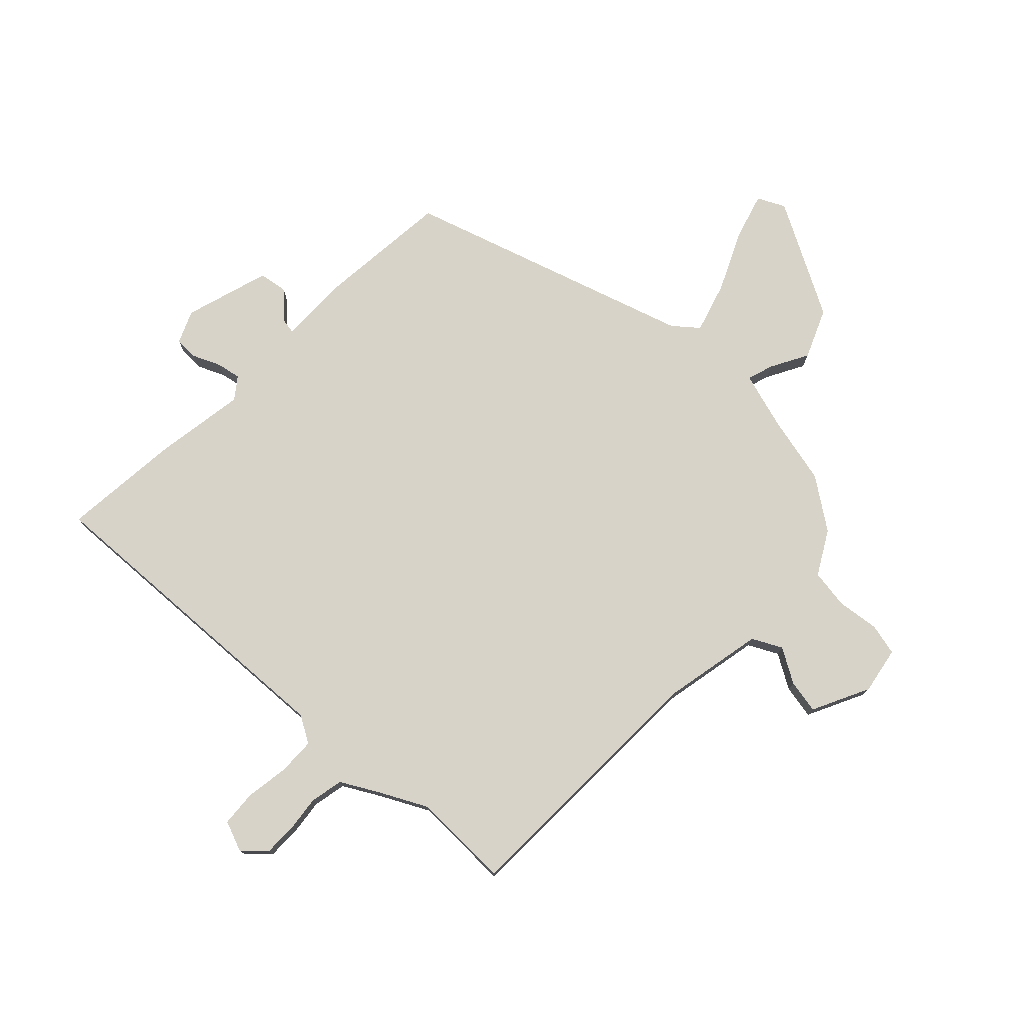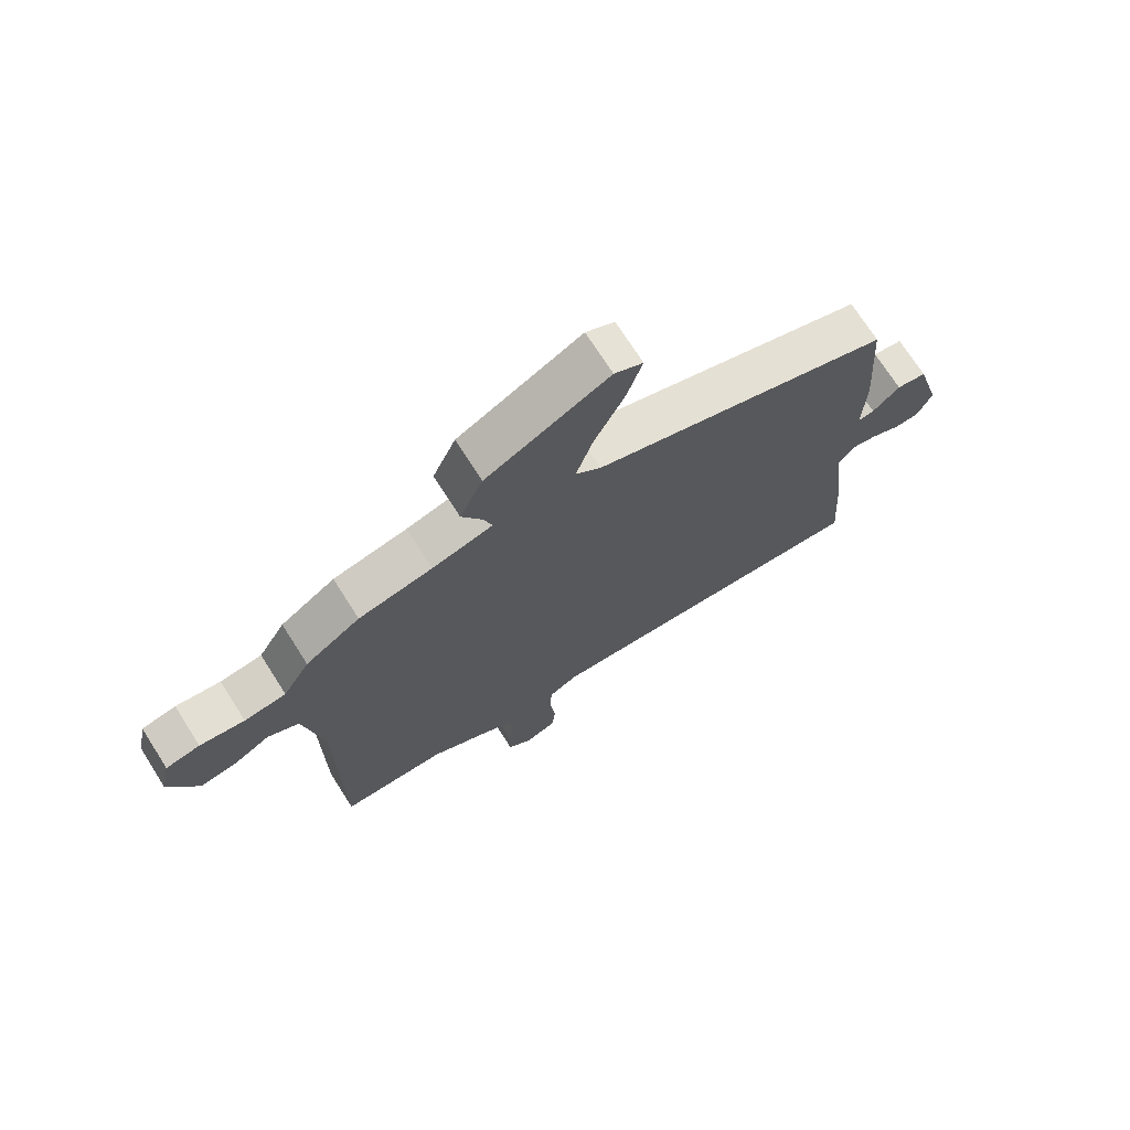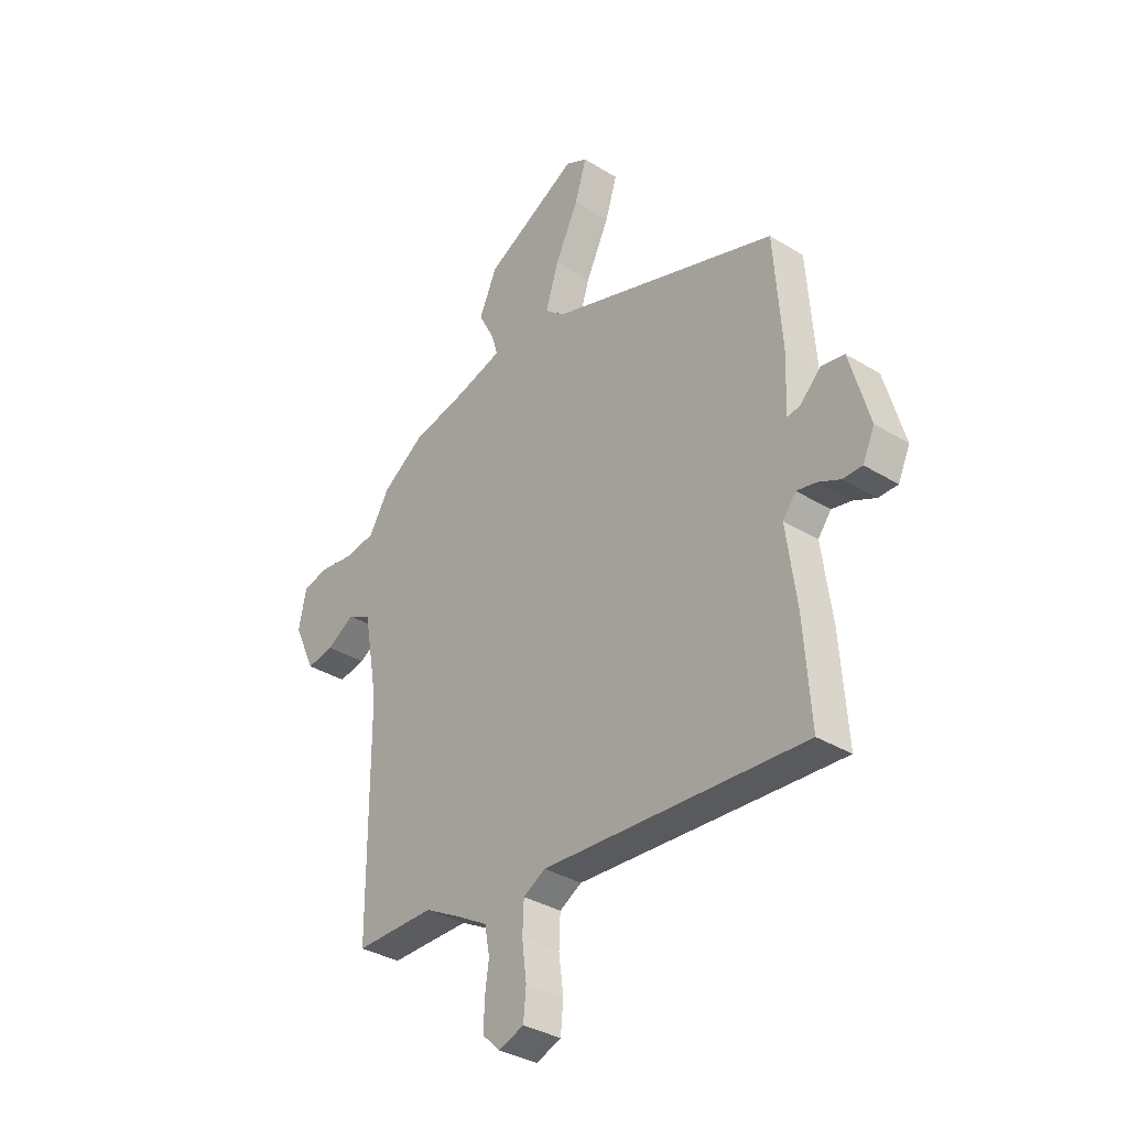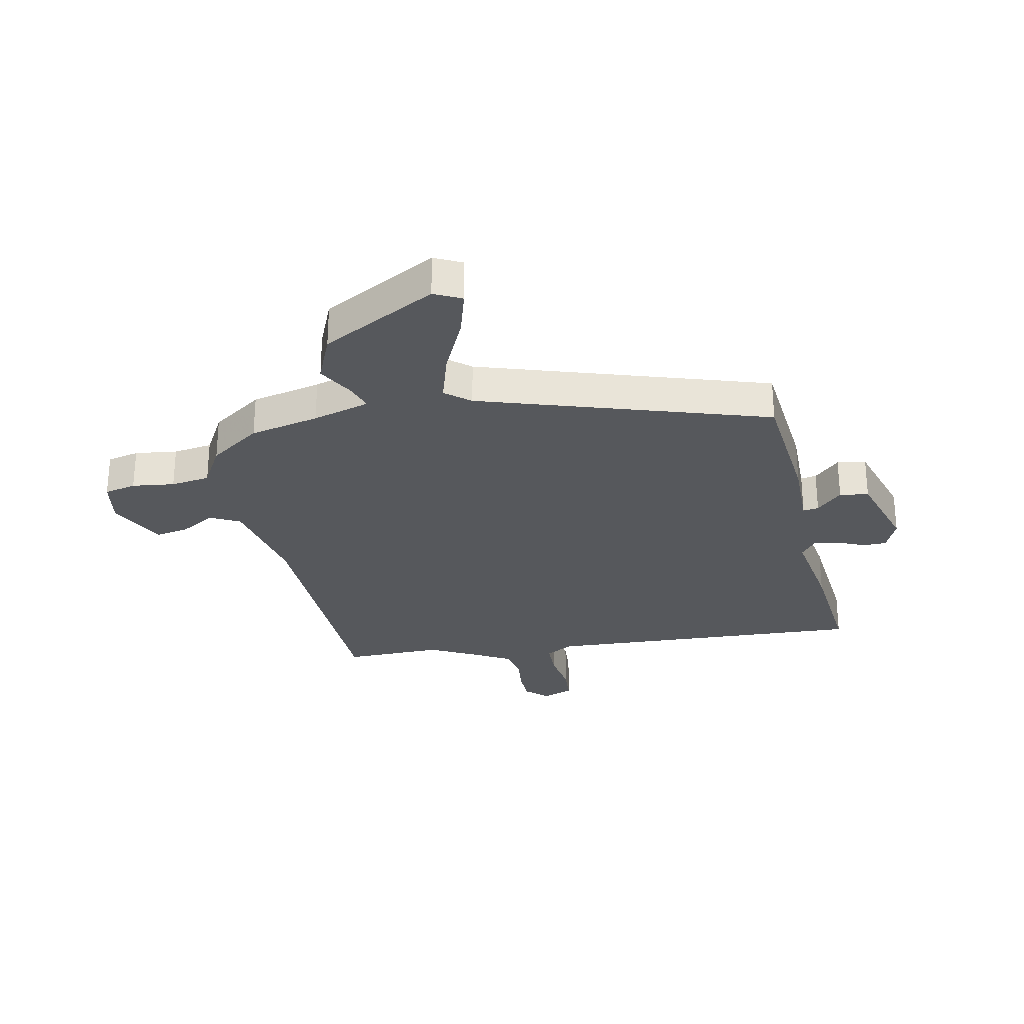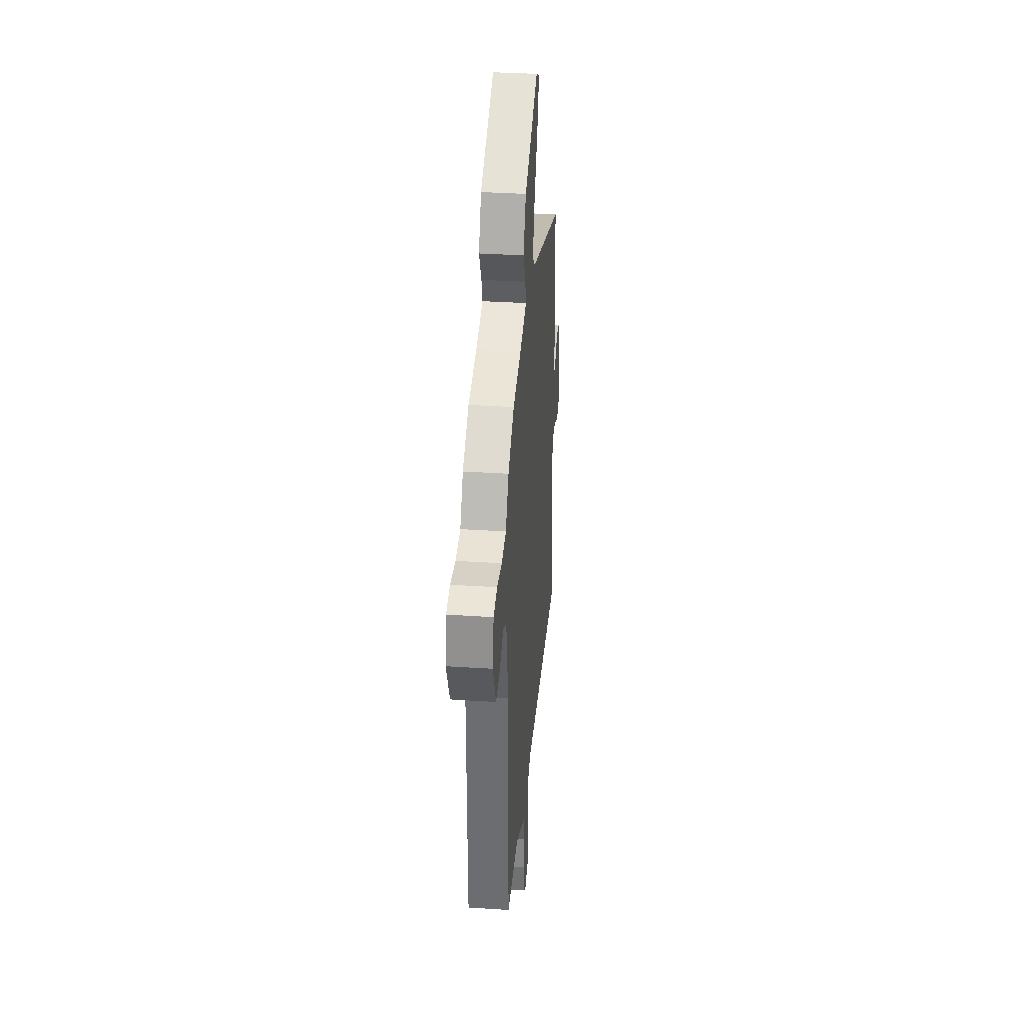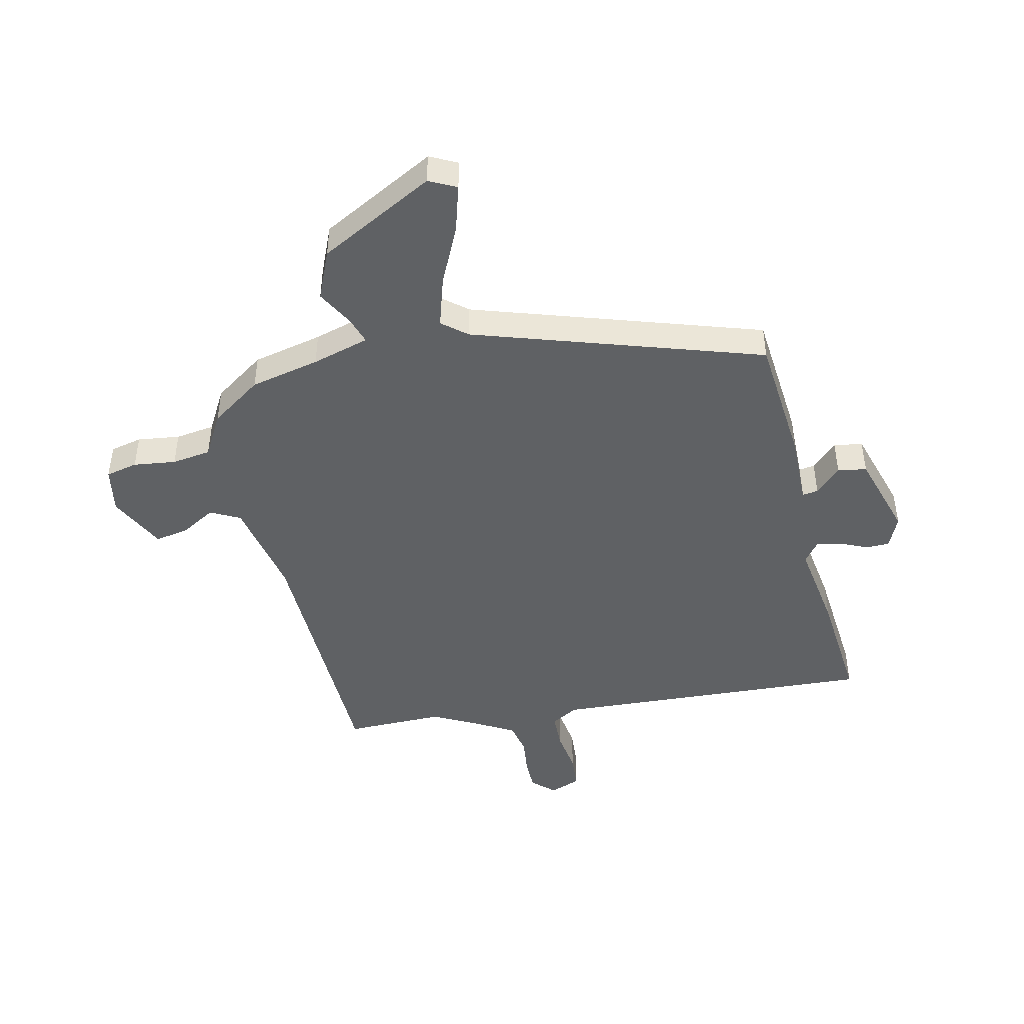
<metadata>
{"format":"obj","ext":"obj","renderer":"f3d","projection":"perspective","resolution":1024,"background":"white","views":[{"elev":76.6,"azim":-135.0,"up":"+Y"},{"elev":72.1,"azim":-32.5,"up":"+Z"},{"elev":-34.8,"azim":50.7,"up":"+Z"},{"elev":-28.0,"azim":12.8,"up":"+Y"},{"elev":35.1,"azim":-85.0,"up":"+Z"},{"elev":-45.5,"azim":13.7,"up":"+Y"}]}
</metadata>
<code>
v 0.491 0.07 -0.377
v 0.506 0.07 -0.589
v -0.07 0.07 -0.549
v -0.119 0.07 -0.576
v -0.122 0.07 -0.642
v -0.112 0.07 -0.721
v -0.118 0.07 -0.784
v -0.173 0.07 -0.804
v -0.212 0.07 -0.767
v -0.211 0.07 -0.708
v -0.202 0.07 -0.643
v -0.213 0.07 -0.584
v -0.278 0.07 -0.546
v -0.361 0.07 -0.501
v -0.537 0.07 -0.5
v -0.539 0.07 -0.021
v -0.571 0.07 0.158
v -0.623 0.07 0.186
v -0.685 0.07 0.151
v -0.745 0.07 0.141
v -0.793 0.07 0.244
v -0.776 0.07 0.327
v -0.719 0.07 0.339
v -0.644 0.07 0.328
v -0.574 0.07 0.337
v -0.529 0.07 0.413
v -0.437 0.07 0.475
v -0.313 0.07 0.501
v -0.211 0.07 0.529
v -0.225 0.07 0.576
v -0.26 0.07 0.643
v -0.221 0.07 0.73
v -0.014 0.07 0.837
v 0.034 0.07 0.812
v 0.008 0.07 0.729
v -0.043 0.07 0.625
v -0.072 0.07 0.535
v -0.029 0.07 0.498
v 0.477 0.07 0.325
v 0.494 0.07 0.091
v 0.49 0.07 -0.037
v 0.518 0.07 -0.033
v 0.564 0.07 0.011
v 0.615 0.07 0.002
v 0.658 0.07 -0.151
v 0.632 0.07 -0.208
v 0.59 0.07 -0.208
v 0.541 0.07 -0.185
v 0.498 0.07 -0.176
v 0.469 0.07 -0.213
v 0.491 0 -0.377
v 0.506 0 -0.589
v -0.07 0 -0.549
v -0.119 0 -0.576
v -0.122 0 -0.642
v -0.112 0 -0.721
v -0.118 0 -0.784
v -0.173 0 -0.804
v -0.212 0 -0.767
v -0.211 0 -0.708
v -0.202 0 -0.643
v -0.213 0 -0.584
v -0.278 0 -0.546
v -0.361 0 -0.501
v -0.537 0 -0.5
v -0.539 0 -0.021
v -0.571 0 0.158
v -0.623 0 0.186
v -0.685 0 0.151
v -0.745 0 0.141
v -0.793 0 0.244
v -0.776 0 0.327
v -0.719 0 0.339
v -0.644 0 0.328
v -0.574 0 0.337
v -0.529 0 0.413
v -0.437 0 0.475
v -0.313 0 0.501
v -0.211 0 0.529
v -0.225 0 0.576
v -0.26 0 0.643
v -0.221 0 0.73
v -0.014 0 0.837
v 0.034 0 0.812
v 0.008 0 0.729
v -0.043 0 0.625
v -0.072 0 0.535
v -0.029 0 0.498
v 0.477 0 0.325
v 0.494 0 0.091
v 0.49 0 -0.037
v 0.518 0 -0.033
v 0.564 0 0.011
v 0.615 0 0.002
v 0.658 0 -0.151
v 0.632 0 -0.208
v 0.59 0 -0.208
v 0.541 0 -0.185
v 0.498 0 -0.176
v 0.469 0 -0.213
f 46 47 48
f 45 46 48
f 44 45 48
f 43 44 48
f 42 43 48
f 41 42 48 49
f 38 39 40 41
f 41 49 50
f 38 41 50
f 37 38 50
f 34 35 36
f 33 34 36
f 32 33 36
f 31 32 36
f 30 31 36
f 29 30 36 37
f 1 2 3
f 50 1 3
f 37 50 3
f 29 37 3
f 28 29 3
f 28 3 4
f 27 28 4
f 26 27 4
f 25 26 4
f 22 23 24
f 21 22 24
f 20 21 24
f 19 20 24
f 18 19 24
f 17 18 24 25
f 14 15 16
f 17 25 4
f 16 17 4
f 14 16 4
f 13 14 4
f 9 10 11
f 8 9 11
f 7 8 11
f 6 7 11
f 5 6 11
f 5 11 12
f 4 5 12
f 4 12 13
f 98 97 96
f 98 96 95
f 98 95 94
f 98 94 93
f 98 93 92
f 99 98 92 91
f 91 90 89 88
f 100 99 91
f 100 91 88
f 100 88 87
f 86 85 84
f 86 84 83
f 86 83 82
f 86 82 81
f 86 81 80
f 87 86 80 79
f 53 52 51
f 53 51 100
f 53 100 87
f 53 87 79
f 53 79 78
f 54 53 78
f 54 78 77
f 54 77 76
f 54 76 75
f 74 73 72
f 74 72 71
f 74 71 70
f 74 70 69
f 74 69 68
f 75 74 68 67
f 66 65 64
f 54 75 67
f 54 67 66
f 54 66 64
f 54 64 63
f 61 60 59
f 61 59 58
f 61 58 57
f 61 57 56
f 61 56 55
f 62 61 55
f 62 55 54
f 63 62 54
f 1 51 52 2
f 2 52 53 3
f 3 53 54 4
f 4 54 55 5
f 5 55 56 6
f 6 56 57 7
f 7 57 58 8
f 8 58 59 9
f 9 59 60 10
f 10 60 61 11
f 11 61 62 12
f 12 62 63 13
f 13 63 64 14
f 14 64 65 15
f 15 65 66 16
f 16 66 67 17
f 17 67 68 18
f 18 68 69 19
f 19 69 70 20
f 20 70 71 21
f 21 71 72 22
f 22 72 73 23
f 23 73 74 24
f 24 74 75 25
f 25 75 76 26
f 26 76 77 27
f 27 77 78 28
f 28 78 79 29
f 29 79 80 30
f 30 80 81 31
f 31 81 82 32
f 32 82 83 33
f 33 83 84 34
f 34 84 85 35
f 35 85 86 36
f 36 86 87 37
f 37 87 88 38
f 38 88 89 39
f 39 89 90 40
f 40 90 91 41
f 41 91 92 42
f 42 92 93 43
f 43 93 94 44
f 44 94 95 45
f 45 95 96 46
f 46 96 97 47
f 47 97 98 48
f 48 98 99 49
f 49 99 100 50
f 50 100 51 1

</code>
